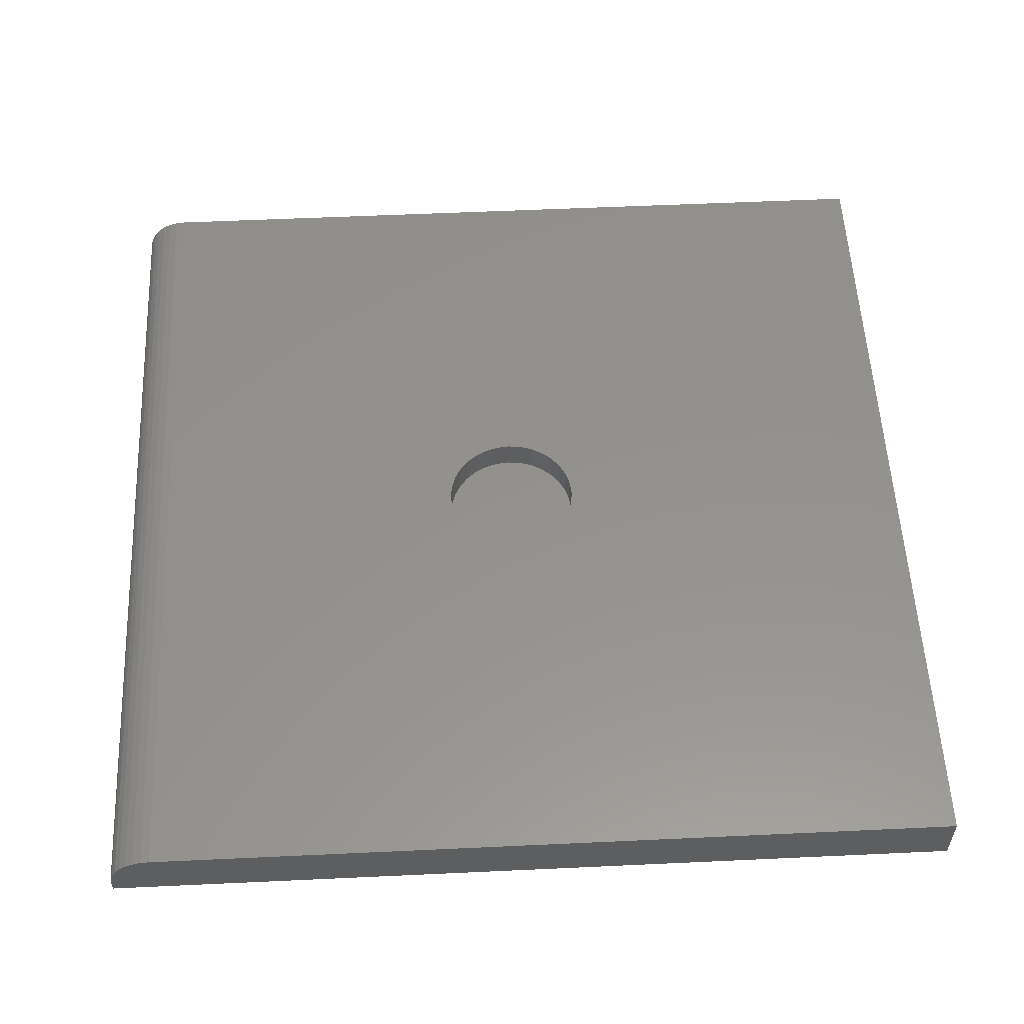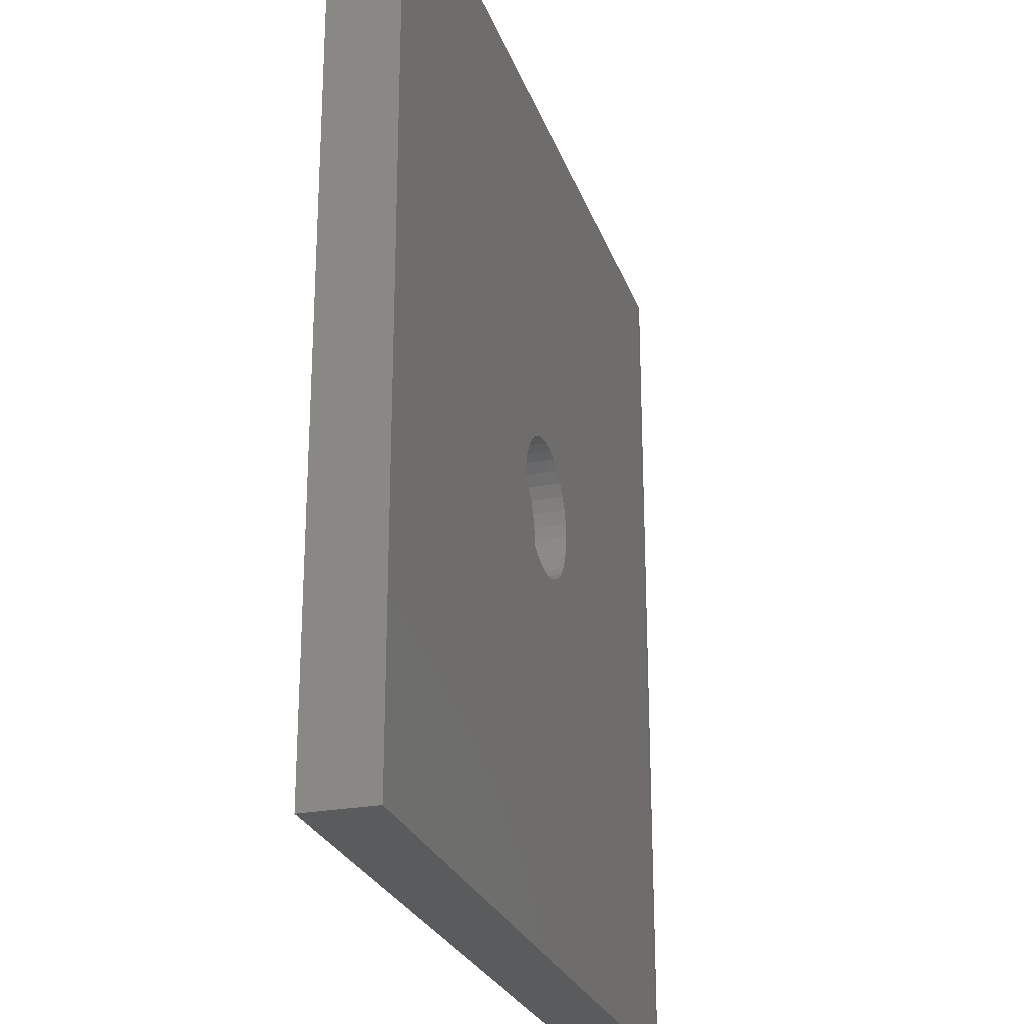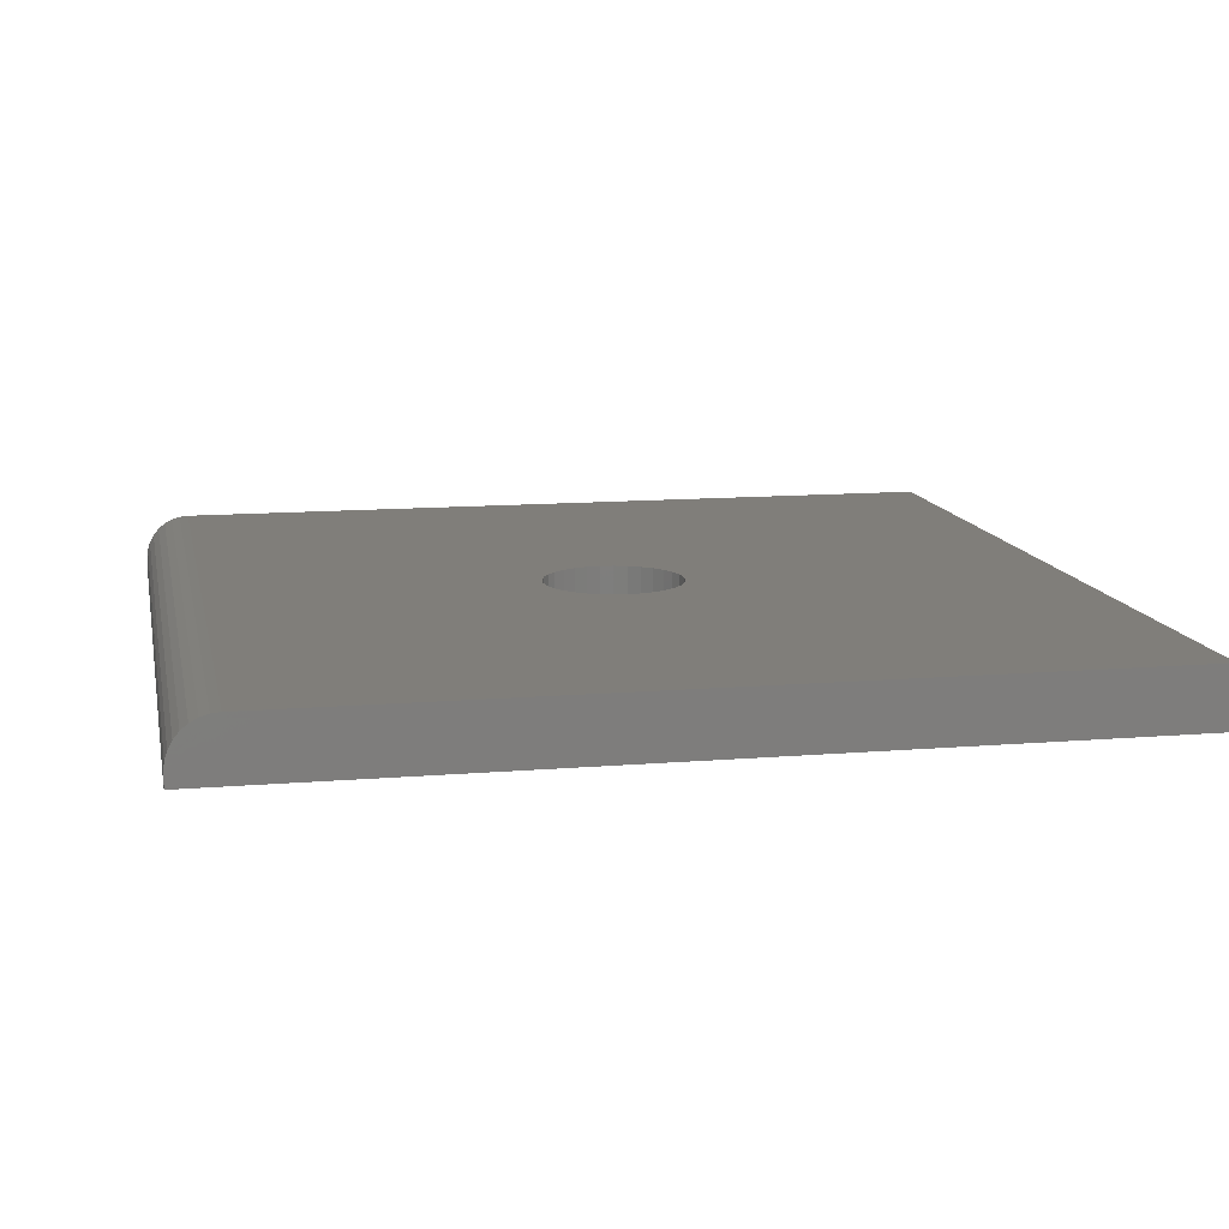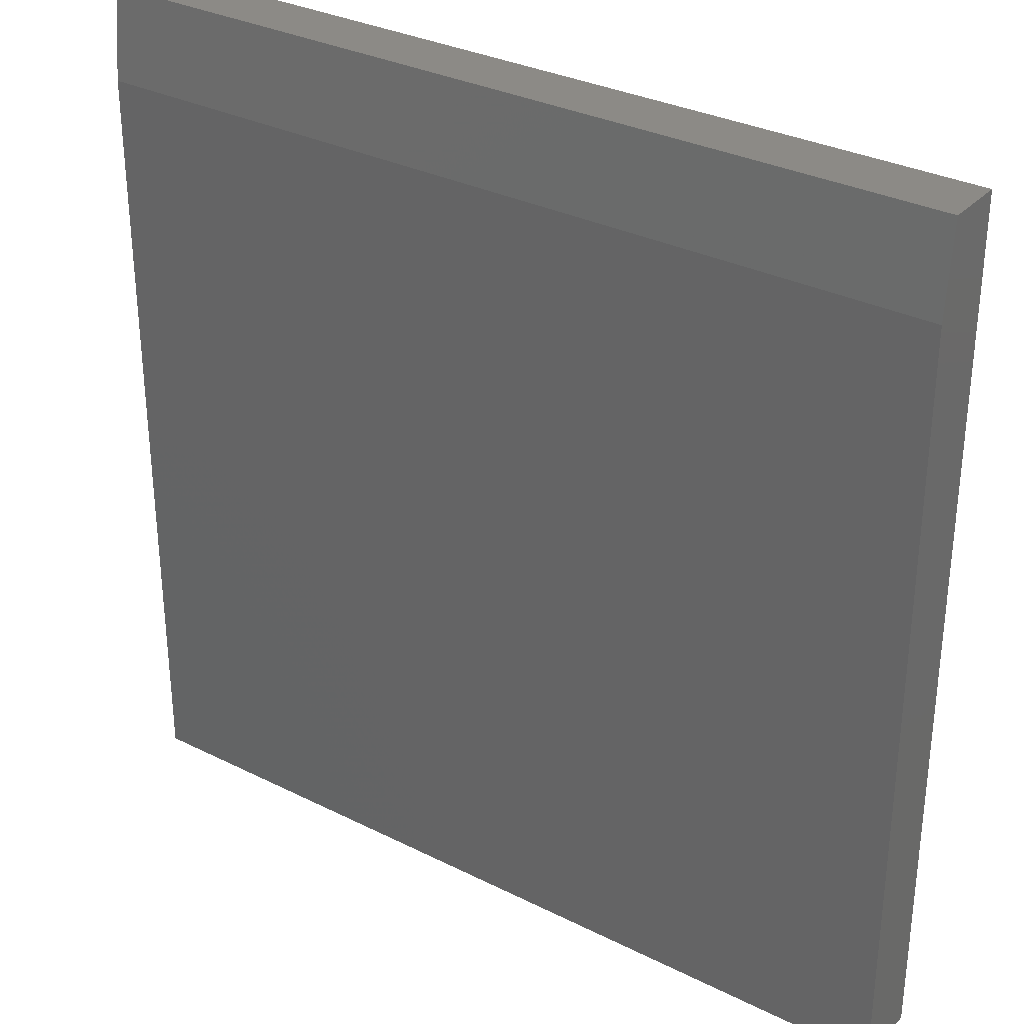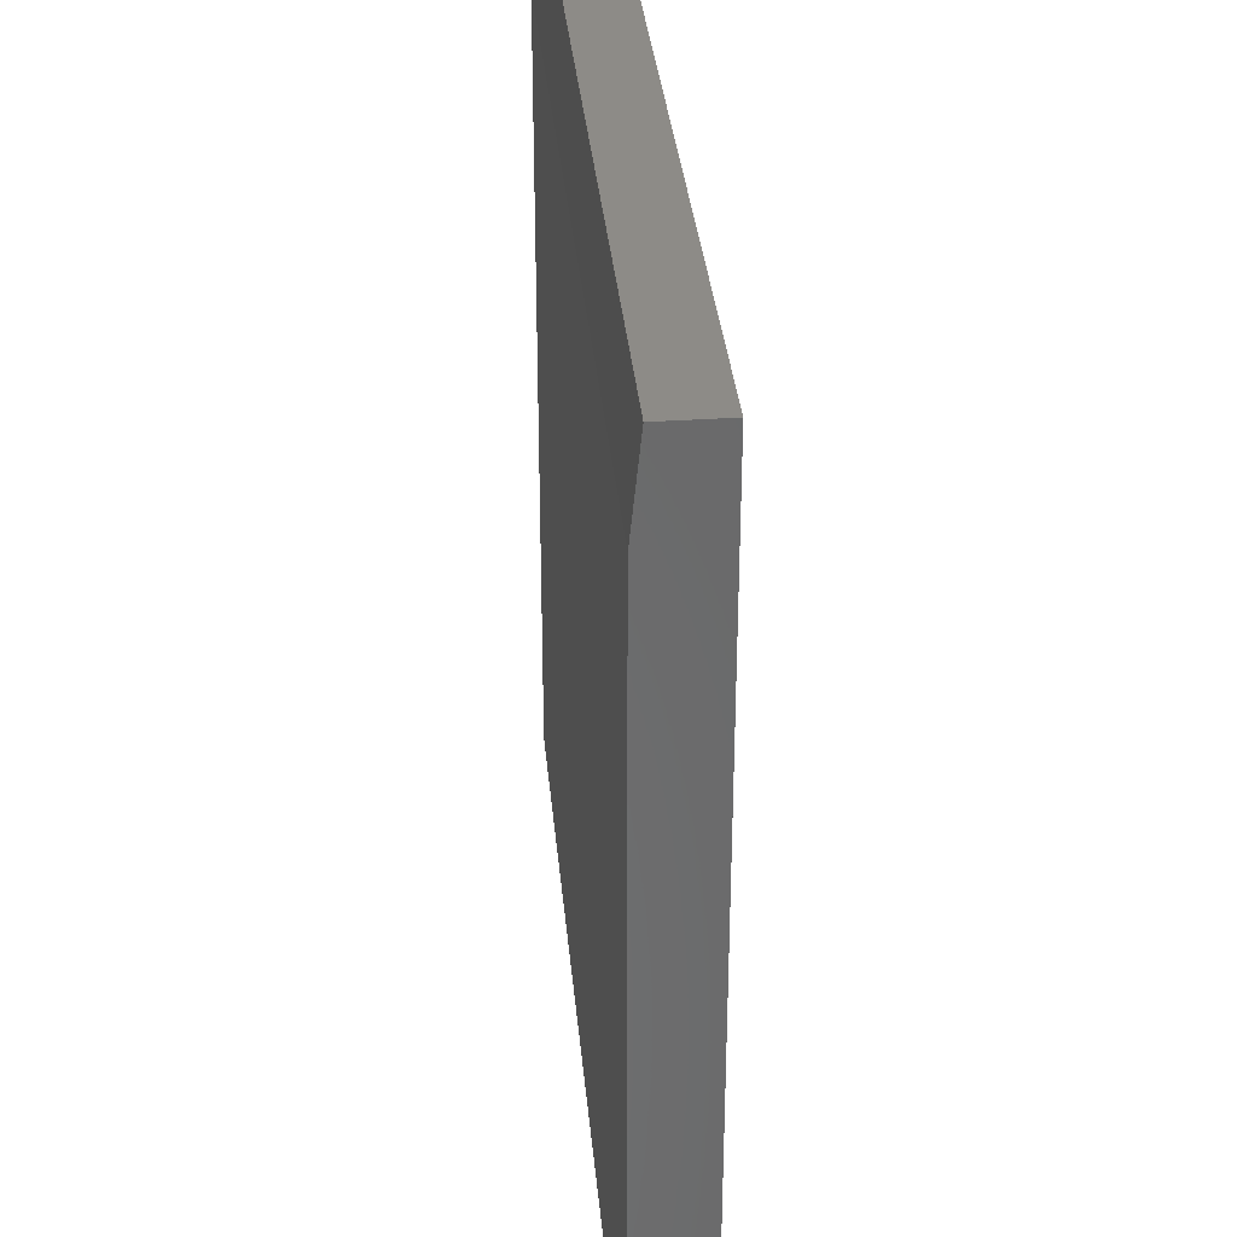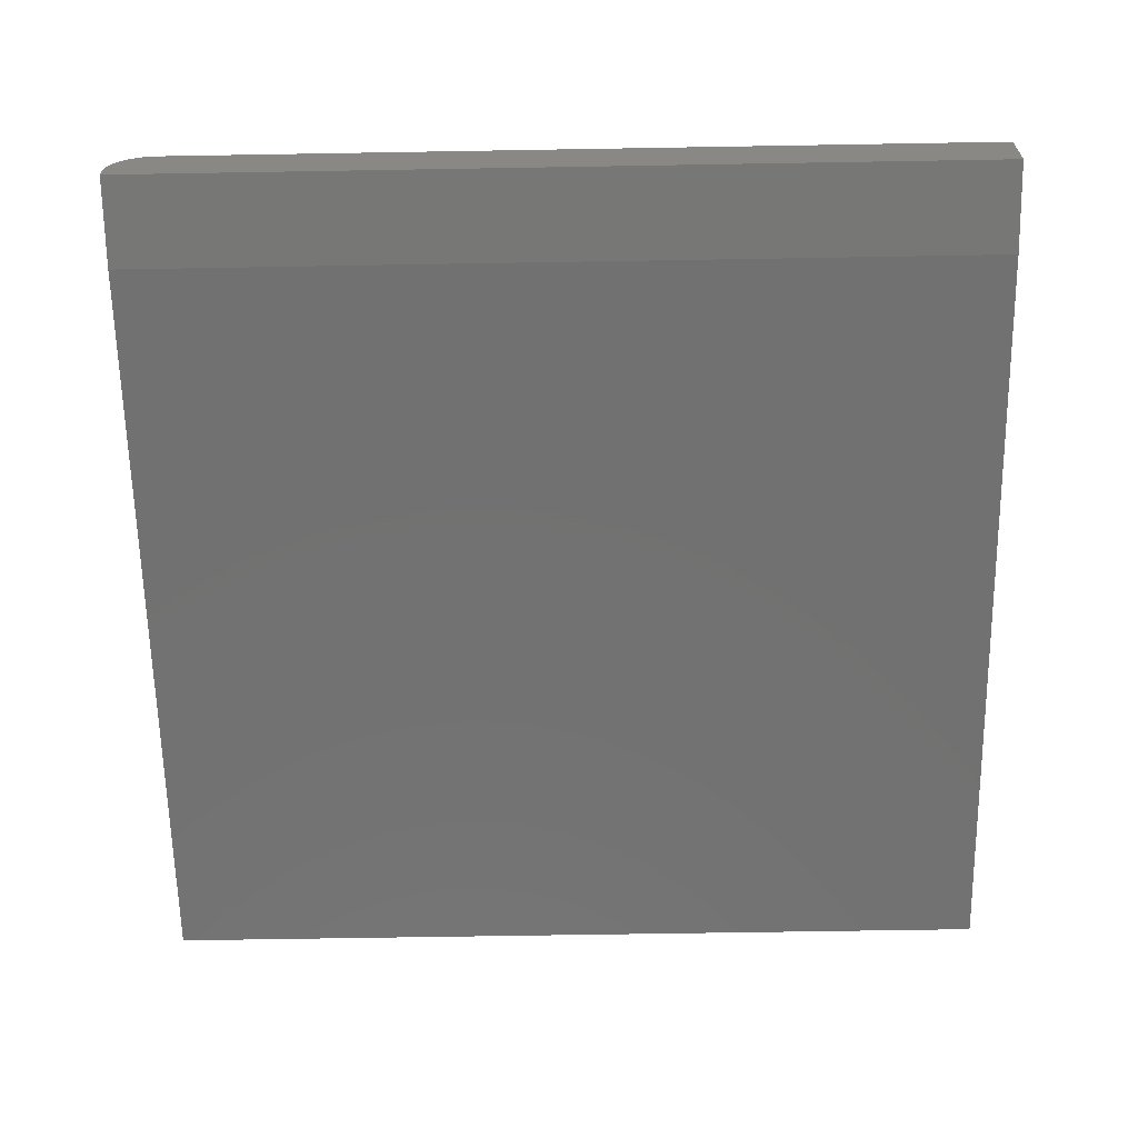
<metadata>
{"format":"stl","ext":"stl","renderer":"f3d","projection":"perspective","resolution":1024,"background":"white","views":[{"elev":55.6,"azim":177.2,"up":"+Z"},{"elev":-25.3,"azim":-73.2,"up":"+Y"},{"elev":12.3,"azim":168.8,"up":"+Z"},{"elev":31.8,"azim":-144.8,"up":"+Y"},{"elev":34.2,"azim":-95.2,"up":"+Y"},{"elev":-63.6,"azim":-179.0,"up":"+Z"}]}
</metadata>
<code>
# stl→obj: 90 verts, 176 faces
v -0.75 0.75 0.1172
v -0.75 -0.75 0.1172
v -0.1149 0.0231 0.1172
v -0.1082 0.04532 0.1172
v -0.09723 0.06579 0.1172
v -0.0825 0.08374 0.1172
v -0.06456 0.09846 0.1172
v -0.04408 0.1094 0.1172
v -0.02187 0.1161 0.1172
v 0.001234 0.1184 0.1172
v 0.6719 0.75 0.1172
v 0.6719 -0.75 0.1172
v 0.001234 -0.1184 0.1172
v -0.02187 -0.1161 0.1172
v -0.04408 -0.1094 0.1172
v -0.06456 -0.09846 0.1172
v -0.0825 -0.08374 0.1172
v -0.09723 -0.06579 0.1172
v -0.1082 -0.04532 0.1172
v -0.1149 -0.0231 0.1172
v -0.1172 1.45e-17 0.1172
v 0.1174 0.0231 0.1172
v 0.1197 0 0.1172
v 0.1174 -0.0231 0.1172
v 0.1106 -0.04532 0.1172
v 0.0997 -0.06579 0.1172
v 0.08497 -0.08374 0.1172
v 0.06702 -0.09846 0.1172
v 0.04655 -0.1094 0.1172
v 0.02434 -0.1161 0.1172
v 0.02434 0.1161 0.1172
v 0.04655 0.1094 0.1172
v 0.06702 0.09846 0.1172
v 0.08497 0.08374 0.1172
v 0.0997 0.06579 0.1172
v 0.1106 0.04532 0.1172
v 0.001234 -0.1184 0.0625
v 0.02434 -0.1161 0.0625
v 0.04655 -0.1094 0.0625
v 0.06702 -0.09846 0.0625
v 0.08497 -0.08374 0.0625
v 0.0997 -0.06579 0.0625
v 0.1106 -0.04532 0.0625
v 0.1174 -0.0231 0.0625
v 0.1197 0 0.0625
v -0.02187 -0.1161 0.0625
v -0.04408 -0.1094 0.0625
v -0.06456 -0.09846 0.0625
v -0.0825 -0.08374 0.0625
v -0.09723 -0.06579 0.0625
v -0.1082 -0.04532 0.0625
v -0.1149 -0.0231 0.0625
v -0.1172 1.45e-17 0.0625
v 0.001234 0.1184 0.0625
v -0.02187 0.1161 0.0625
v -0.04408 0.1094 0.0625
v -0.06456 0.09846 0.0625
v -0.0825 0.08374 0.0625
v -0.09723 0.06579 0.0625
v -0.1082 0.04532 0.0625
v -0.1149 0.0231 0.0625
v 0.02434 0.1161 0.0625
v 0.04655 0.1094 0.0625
v 0.06702 0.09846 0.0625
v 0.08497 0.08374 0.0625
v 0.0997 0.06579 0.0625
v 0.1106 0.04532 0.0625
v 0.1174 0.0231 0.0625
v 0.6871 0.75 0.1157
v 0.7018 0.75 0.1112
v 0.7153 0.75 0.104
v 0.7271 0.75 0.09431
v 0.7368 0.75 0.08247
v 0.7441 0.75 0.06896
v 0.7485 0.75 0.0543
v 0.75 0.75 0.03906
v 0.75 0.75 0.01562
v -0.75 0.75 0.01562
v 0.75 -0.75 0.03906
v 0.75 -0.75 0
v 0.75 0.5938 0
v -0.75 -0.75 0
v -0.75 0.5938 0
v 0.7485 -0.75 0.0543
v 0.7441 -0.75 0.06896
v 0.7368 -0.75 0.08247
v 0.7271 -0.75 0.09431
v 0.7153 -0.75 0.104
v 0.7018 -0.75 0.1112
v 0.6871 -0.75 0.1157
f 1 2 3
f 1 3 4
f 1 4 5
f 1 5 6
f 1 6 7
f 1 7 8
f 1 8 9
f 1 9 10
f 1 10 11
f 2 12 13
f 2 13 14
f 2 14 15
f 2 15 16
f 2 16 17
f 2 17 18
f 2 18 19
f 2 19 20
f 2 20 21
f 2 21 3
f 12 22 23
f 12 23 24
f 12 24 25
f 12 25 26
f 12 26 27
f 12 27 28
f 12 28 29
f 12 29 30
f 12 30 13
f 11 10 31
f 11 31 32
f 11 32 33
f 11 33 34
f 11 34 35
f 11 35 36
f 11 36 22
f 11 22 12
f 37 30 38
f 38 30 29
f 38 29 39
f 39 29 28
f 39 28 40
f 40 28 27
f 40 27 41
f 41 27 26
f 41 26 42
f 42 26 25
f 42 25 43
f 43 25 24
f 43 24 44
f 44 24 23
f 44 23 45
f 30 37 13
f 13 37 46
f 13 46 14
f 14 46 47
f 14 47 15
f 15 47 48
f 15 48 16
f 16 48 49
f 16 49 17
f 17 49 50
f 17 50 18
f 18 50 51
f 18 51 19
f 19 51 52
f 19 52 20
f 20 52 53
f 20 53 21
f 54 9 55
f 55 9 8
f 55 8 56
f 56 8 7
f 56 7 57
f 57 7 6
f 57 6 58
f 58 6 5
f 58 5 59
f 59 5 4
f 59 4 60
f 60 4 3
f 60 3 61
f 61 3 21
f 61 21 53
f 9 54 10
f 10 54 62
f 10 62 31
f 31 62 63
f 31 63 32
f 32 63 64
f 32 64 33
f 33 64 65
f 33 65 34
f 34 65 66
f 34 66 35
f 35 66 67
f 35 67 36
f 36 67 68
f 36 68 22
f 22 68 45
f 22 45 23
f 55 62 54
f 62 55 56
f 62 56 63
f 63 56 57
f 63 57 64
f 40 47 39
f 39 47 46
f 39 46 38
f 38 46 37
f 64 57 65
f 65 57 58
f 65 58 66
f 66 58 59
f 66 59 67
f 67 59 60
f 67 60 68
f 68 60 61
f 68 61 45
f 45 61 53
f 45 53 44
f 44 53 52
f 44 52 43
f 43 52 51
f 43 51 42
f 42 51 50
f 42 50 41
f 41 50 49
f 41 49 40
f 40 49 48
f 40 48 47
f 11 69 70
f 11 70 71
f 11 71 72
f 11 72 73
f 11 73 74
f 11 74 75
f 11 75 76
f 11 76 77
f 11 77 78
f 11 78 1
f 79 80 76
f 76 80 81
f 76 81 77
f 82 83 80
f 80 83 81
f 82 2 83
f 83 2 1
f 83 1 78
f 77 81 78
f 78 81 83
f 80 79 84
f 80 84 85
f 80 85 86
f 80 86 87
f 80 87 88
f 80 88 89
f 80 89 90
f 80 90 12
f 80 12 2
f 80 2 82
f 79 76 84
f 84 76 75
f 84 75 85
f 85 75 74
f 85 74 86
f 86 74 73
f 86 73 87
f 87 73 72
f 87 72 88
f 88 72 71
f 88 71 89
f 89 71 70
f 89 70 90
f 90 70 69
f 90 69 12
f 12 69 11

</code>
